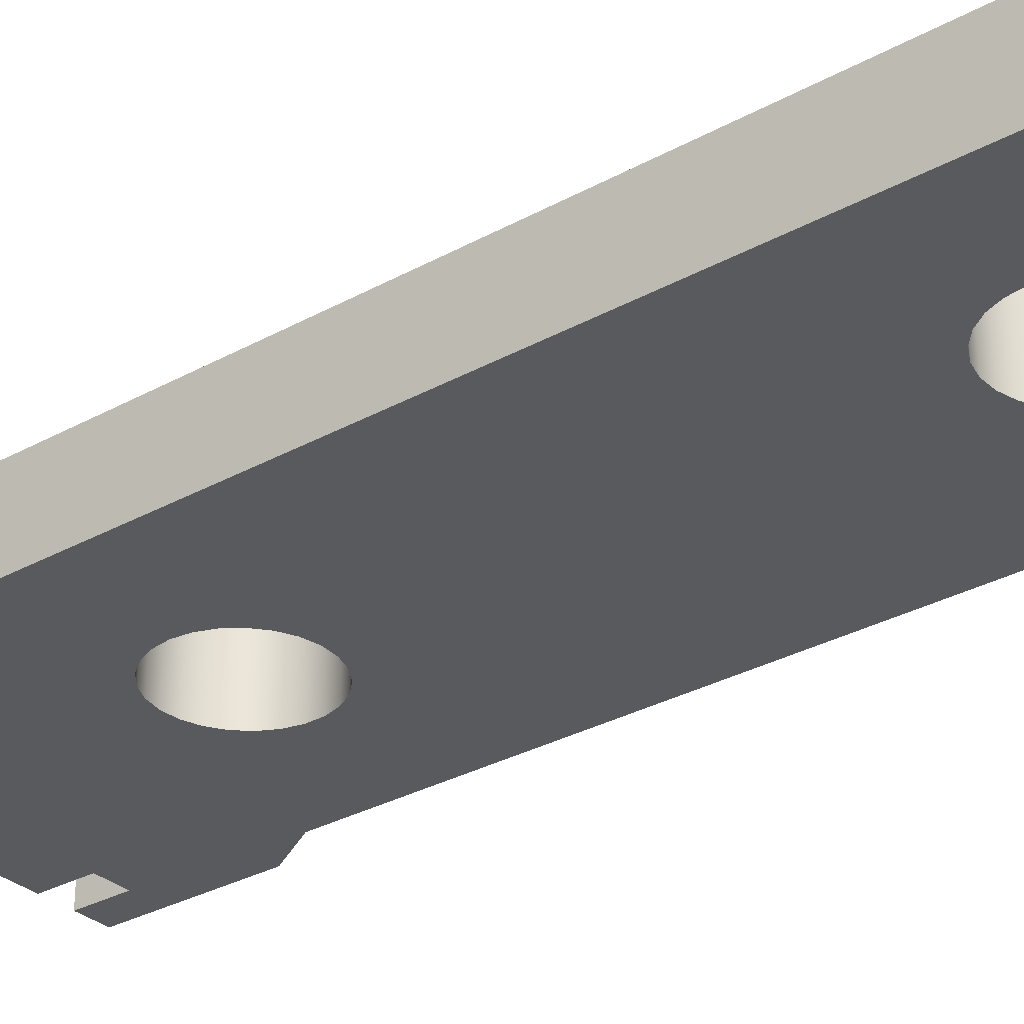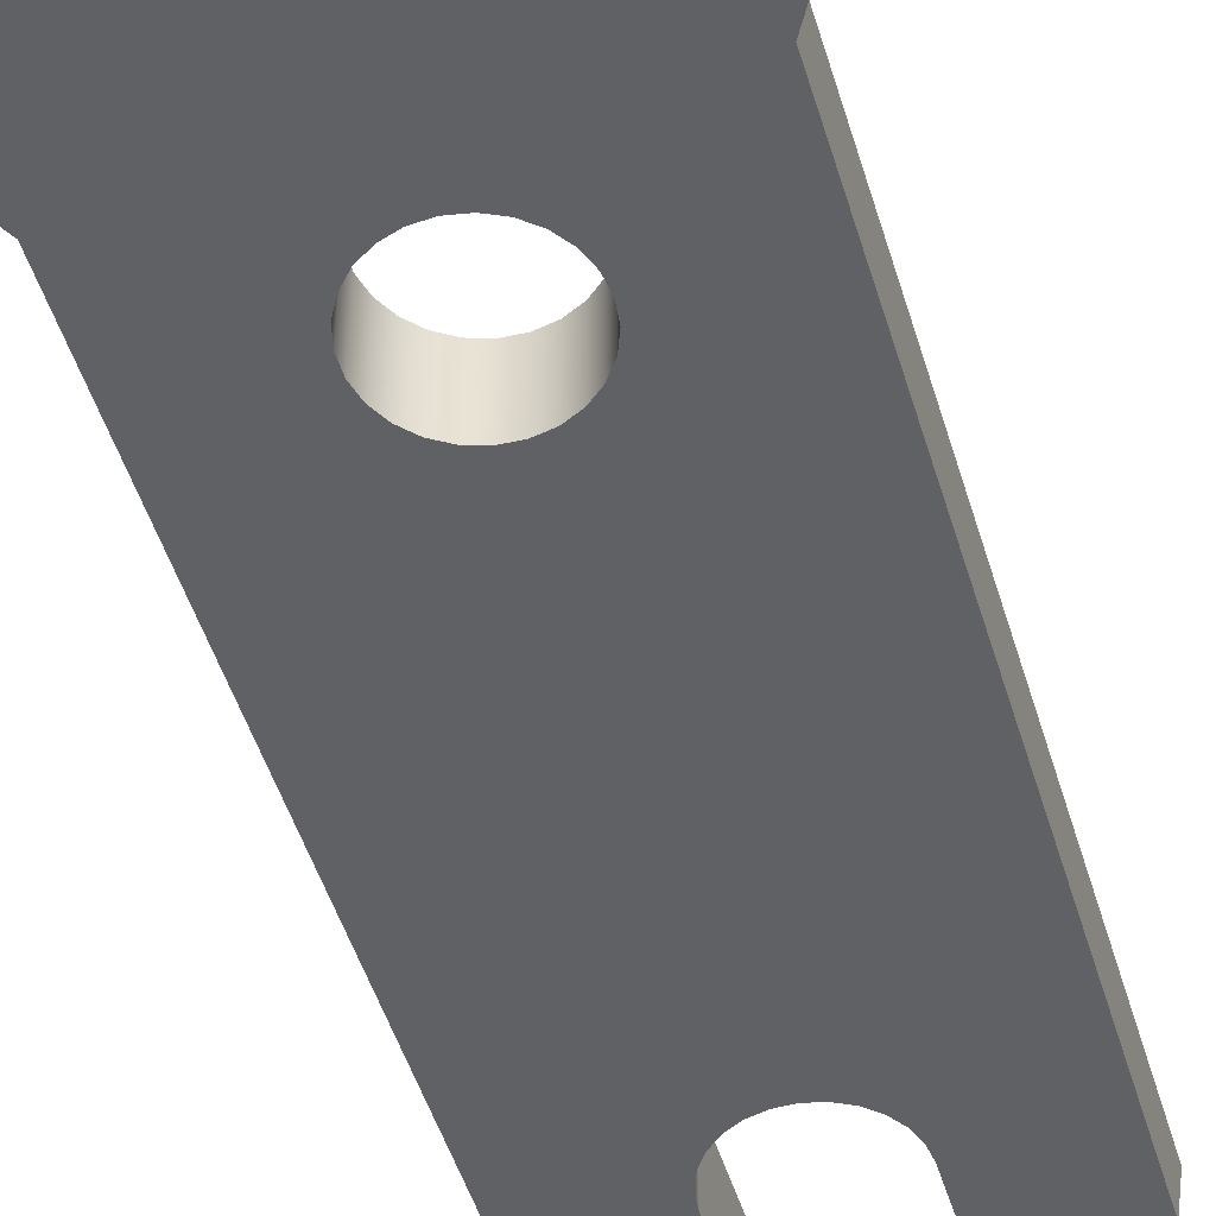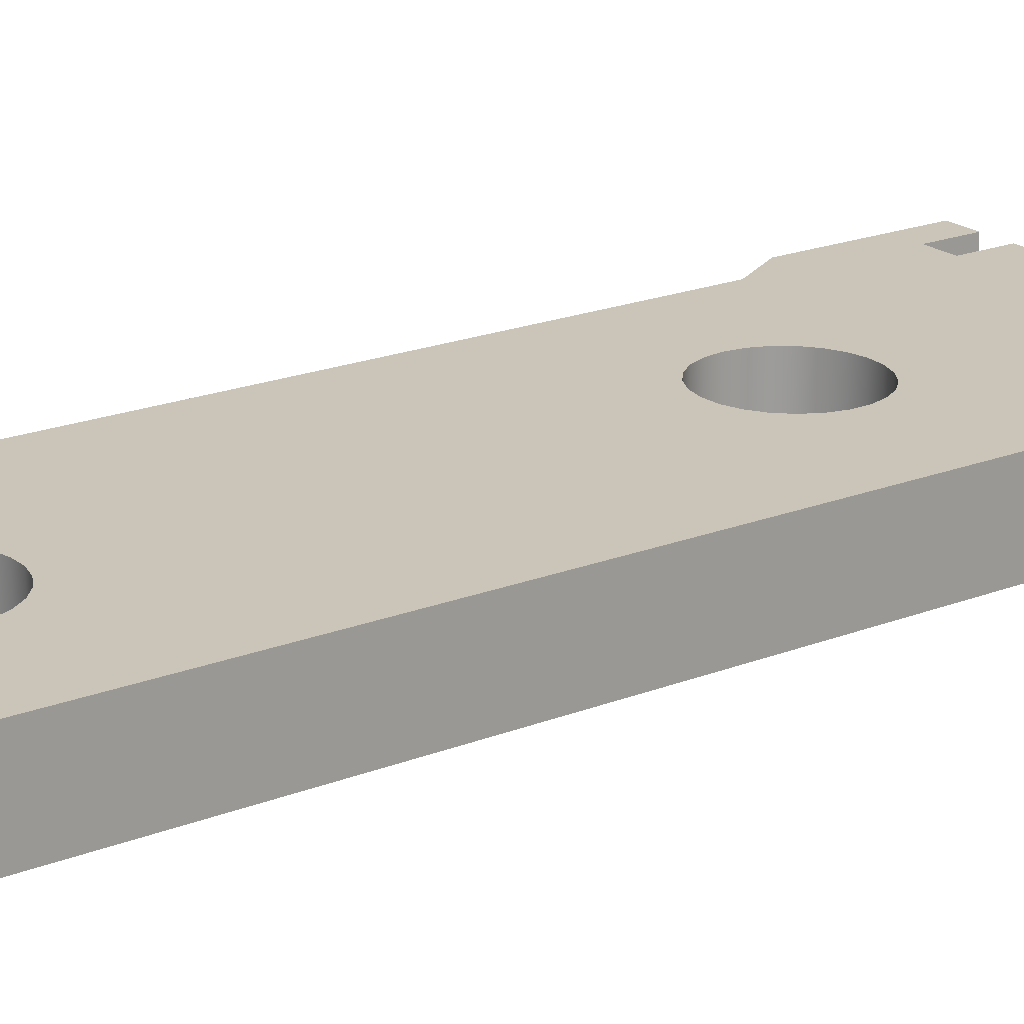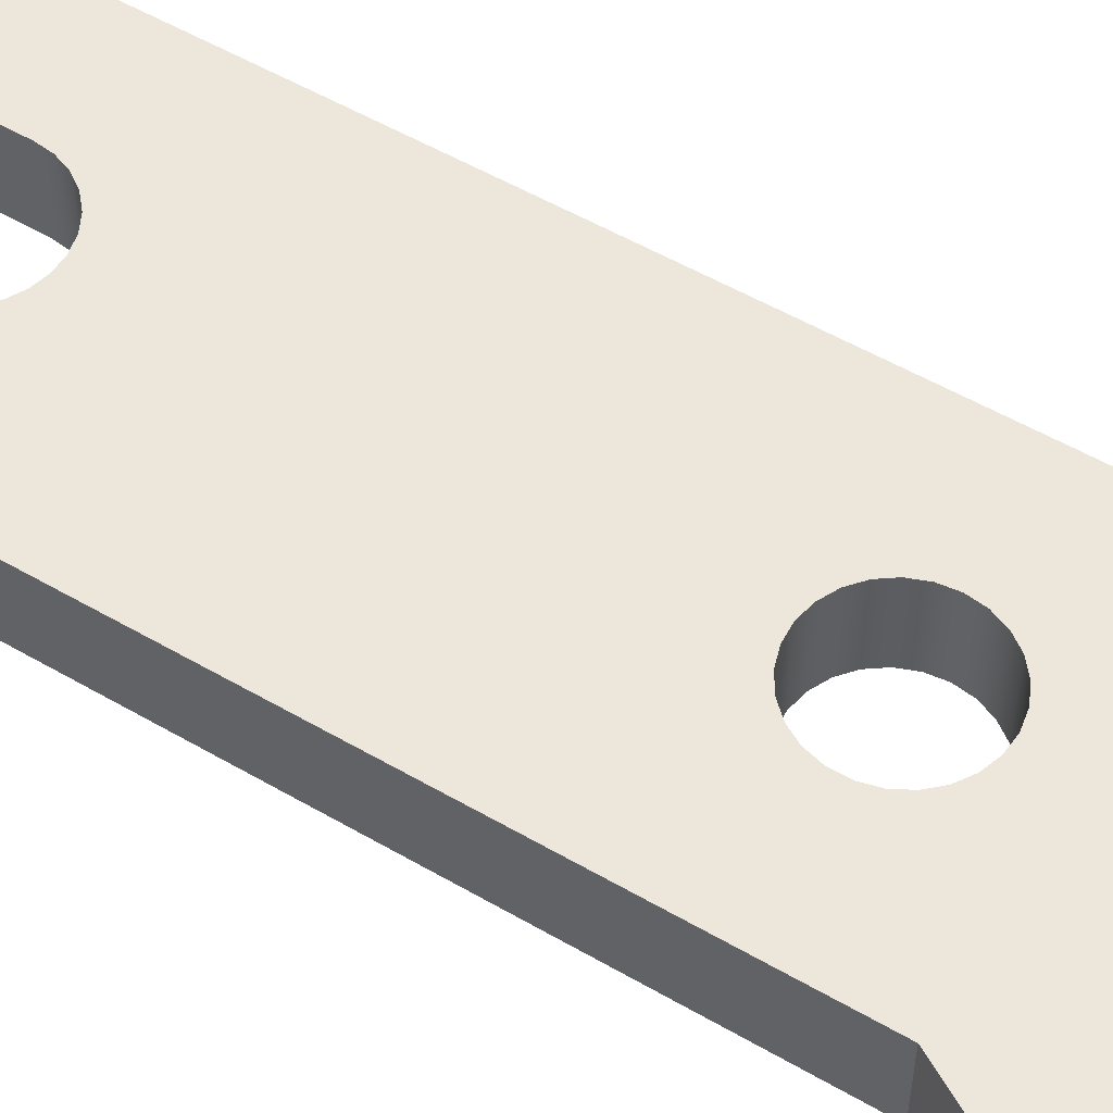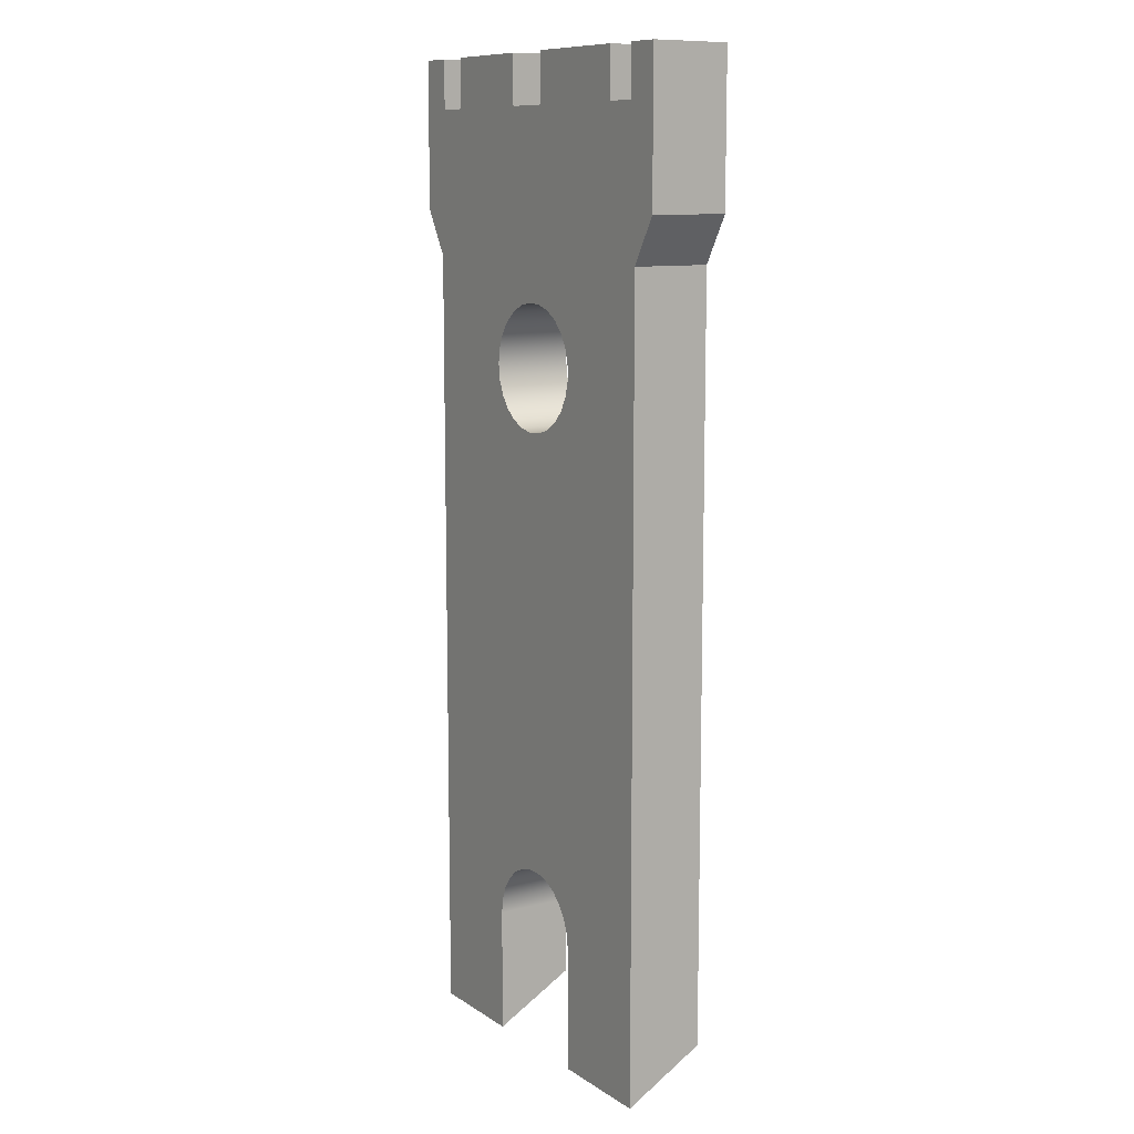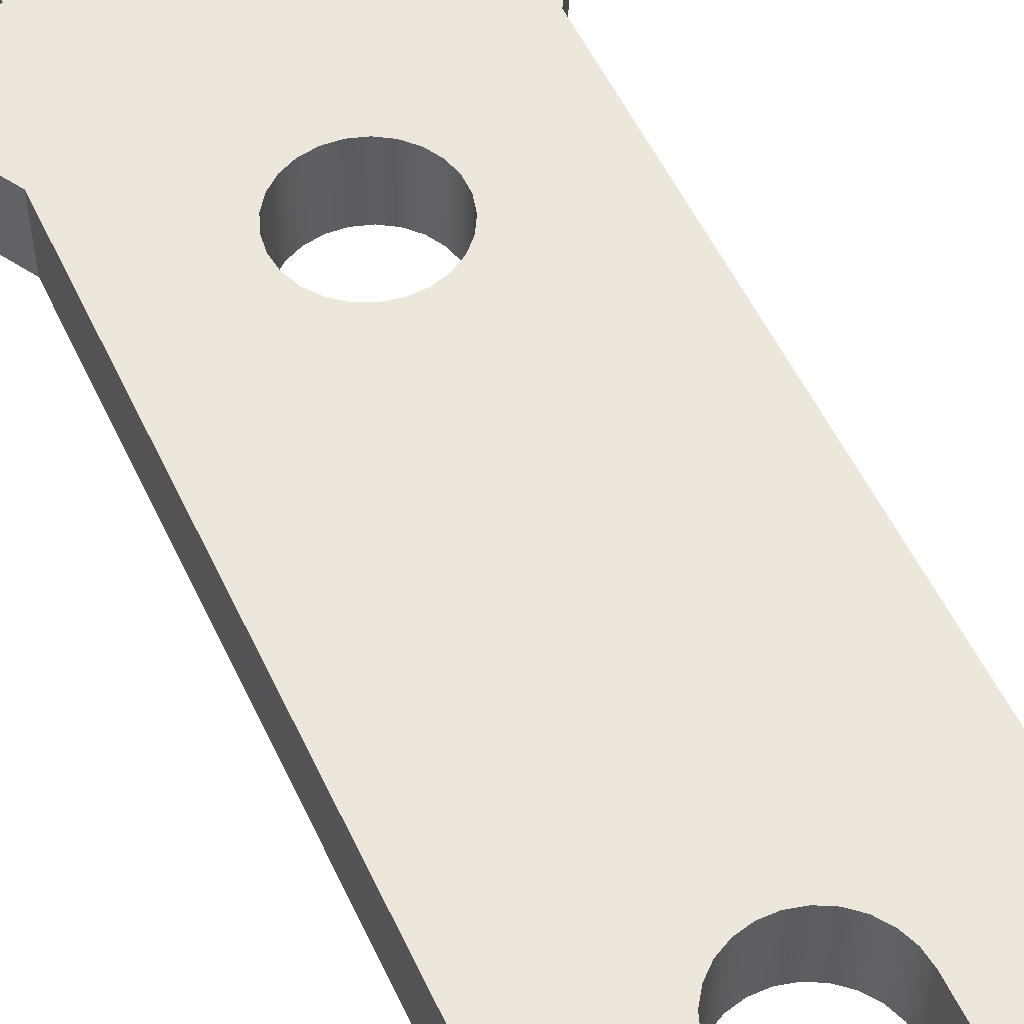
<metadata>
{"format":"obj","ext":"obj","renderer":"f3d","projection":"perspective","resolution":1024,"background":"white","views":[{"elev":-31.0,"azim":-51.5,"up":"+Z"},{"elev":-49.9,"azim":-163.2,"up":"+Z"},{"elev":20.4,"azim":54.5,"up":"+Z"},{"elev":54.1,"azim":121.7,"up":"+Z"},{"elev":10.5,"azim":57.1,"up":"+Y"},{"elev":54.0,"azim":-24.7,"up":"+Z"}]}
</metadata>
<code>
v 0.8 1.386 0
v 0.8 0 2.4
v 0.8 24.11 2.4
v 0.8 24.11 0
v 4.1 1.386 0
v 0.8 1.386 0
v 0.8 24.11 0
v 0 25.5 0
v 0 30 0
v 1 30 0
v 1 28.5 0
v 2 28.5 0
v 2 30 0
v 5 30 0
v 5 28.5 0
v 6.5 28.5 0
v 6.5 30 0
v 10 30 0
v 10 28.5 0
v 11 28.5 0
v 11 30 0
v 12 30 0
v 12 25.5 0
v 11.2 24.11 0
v 11.2 1.386 0
v 7.9 1.386 0
v 7.9 3.8 0
v 7.845 4.255 0
v 7.682 4.683 0
v 7.422 5.06 0
v 7.079 5.364 0
v 6.674 5.577 0
v 6.229 5.686 0
v 5.771 5.686 0
v 5.326 5.577 0
v 4.921 5.364 0
v 4.578 5.06 0
v 4.318 4.683 0
v 4.155 4.255 0
v 4.1 3.8 0
v 4.1 21 0
v 4.16 20.53 0
v 4.335 20.08 0
v 4.615 19.7 0
v 4.982 19.4 0
v 5.413 19.19 0
v 5.881 19.1 0
v 6.356 19.13 0
v 6.809 19.28 0
v 7.211 19.54 0
v 7.537 19.88 0
v 7.767 20.3 0
v 7.885 20.76 0
v 7.885 21.24 0
v 7.767 21.7 0
v 7.537 22.12 0
v 7.211 22.46 0
v 6.809 22.72 0
v 6.356 22.87 0
v 5.881 22.9 0
v 5.413 22.81 0
v 4.982 22.6 0
v 4.615 22.3 0
v 4.335 21.92 0
v 4.16 21.47 0
v 4.1 3.8 0
v 4.155 4.255 0
v 4.318 4.683 0
v 4.578 5.06 0
v 4.921 5.364 0
v 5.326 5.577 0
v 5.771 5.686 0
v 6.229 5.686 0
v 6.674 5.577 0
v 7.079 5.364 0
v 7.422 5.06 0
v 7.682 4.683 0
v 7.845 4.255 0
v 7.9 3.8 0
v 7.9 3.8 2.4
v 7.845 4.255 2.4
v 7.682 4.683 2.4
v 7.422 5.06 2.4
v 7.079 5.364 2.4
v 6.674 5.577 2.4
v 6.229 5.686 2.4
v 5.771 5.686 2.4
v 5.326 5.577 2.4
v 4.921 5.364 2.4
v 4.578 5.06 2.4
v 4.318 4.683 2.4
v 4.155 4.255 2.4
v 4.1 3.8 2.4
v 0 25.5 0
v 0.8 24.11 0
v 0.8 24.11 2.4
v 0 25.5 2.4
v 7.9 1.386 0
v 7.9 0 2.4
v 7.9 3.8 2.4
v 7.9 3.8 0
v 10 30 0
v 6.5 30 0
v 6.5 30 2.4
v 10 30 2.4
v 0 30 0
v 0 25.5 0
v 0 25.5 2.4
v 0 30 2.4
v 12 25.5 0
v 12 30 0
v 12 30 2.4
v 12 25.5 2.4
v 6.5 28.5 0
v 5 28.5 0
v 5 28.5 2.4
v 6.5 28.5 2.4
v 11 28.5 0
v 10 28.5 0
v 10 28.5 2.4
v 11 28.5 2.4
v 7.9 0 2.4
v 7.9 1.386 0
v 11.2 1.386 0
v 11.2 0 2.4
v 11.2 0 2.4
v 11.2 1.386 0
v 11.2 24.11 0
v 11.2 24.11 2.4
v 1 28.5 0
v 1 30 0
v 1 30 2.4
v 1 28.5 2.4
v 10 28.5 0
v 10 30 0
v 10 30 2.4
v 10 28.5 2.4
v 1 30 0
v 0 30 0
v 0 30 2.4
v 1 30 2.4
v 11.2 24.11 0
v 12 25.5 0
v 12 25.5 2.4
v 11.2 24.11 2.4
v 0.8 0 2.4
v 0.8 1.386 0
v 4.1 1.386 0
v 4.1 0 2.4
v 4.1 21 2.4
v 4.16 21.47 2.4
v 4.335 21.92 2.4
v 4.615 22.3 2.4
v 4.982 22.6 2.4
v 5.413 22.81 2.4
v 5.881 22.9 2.4
v 6.356 22.87 2.4
v 6.809 22.72 2.4
v 7.211 22.46 2.4
v 7.537 22.12 2.4
v 7.767 21.7 2.4
v 7.885 21.24 2.4
v 7.885 20.76 2.4
v 7.767 20.3 2.4
v 7.537 19.88 2.4
v 7.211 19.54 2.4
v 6.809 19.28 2.4
v 6.356 19.13 2.4
v 5.881 19.1 2.4
v 5.413 19.19 2.4
v 4.982 19.4 2.4
v 4.615 19.7 2.4
v 4.335 20.08 2.4
v 4.16 20.53 2.4
v 4.1 3.8 2.4
v 4.155 4.255 2.4
v 4.318 4.683 2.4
v 4.578 5.06 2.4
v 4.921 5.364 2.4
v 5.326 5.577 2.4
v 5.771 5.686 2.4
v 6.229 5.686 2.4
v 6.674 5.577 2.4
v 7.079 5.364 2.4
v 7.422 5.06 2.4
v 7.682 4.683 2.4
v 7.845 4.255 2.4
v 7.9 3.8 2.4
v 7.9 0 2.4
v 11.2 0 2.4
v 11.2 24.11 2.4
v 12 25.5 2.4
v 12 30 2.4
v 11 30 2.4
v 11 28.5 2.4
v 10 28.5 2.4
v 10 30 2.4
v 6.5 30 2.4
v 6.5 28.5 2.4
v 5 28.5 2.4
v 5 30 2.4
v 2 30 2.4
v 2 28.5 2.4
v 1 28.5 2.4
v 1 30 2.4
v 0 30 2.4
v 0 25.5 2.4
v 0.8 24.11 2.4
v 0.8 0 2.4
v 4.1 0 2.4
v 5 28.5 0
v 5 30 0
v 5 30 2.4
v 5 28.5 2.4
v 11 30 0
v 11 28.5 0
v 11 28.5 2.4
v 11 30 2.4
v 4.1 21 2.4
v 4.16 20.53 2.4
v 4.335 20.08 2.4
v 4.615 19.7 2.4
v 4.982 19.4 2.4
v 5.413 19.19 2.4
v 5.881 19.1 2.4
v 6.356 19.13 2.4
v 6.809 19.28 2.4
v 7.211 19.54 2.4
v 7.537 19.88 2.4
v 7.767 20.3 2.4
v 7.885 20.76 2.4
v 7.885 21.24 2.4
v 7.767 21.7 2.4
v 7.537 22.12 2.4
v 7.211 22.46 2.4
v 6.809 22.72 2.4
v 6.356 22.87 2.4
v 5.881 22.9 2.4
v 5.413 22.81 2.4
v 4.982 22.6 2.4
v 4.615 22.3 2.4
v 4.335 21.92 2.4
v 4.16 21.47 2.4
v 4.1 21 0
v 4.16 21.47 0
v 4.335 21.92 0
v 4.615 22.3 0
v 4.982 22.6 0
v 5.413 22.81 0
v 5.881 22.9 0
v 6.356 22.87 0
v 6.809 22.72 0
v 7.211 22.46 0
v 7.537 22.12 0
v 7.767 21.7 0
v 7.885 21.24 0
v 7.885 20.76 0
v 7.767 20.3 0
v 7.537 19.88 0
v 7.211 19.54 0
v 6.809 19.28 0
v 6.356 19.13 0
v 5.881 19.1 0
v 5.413 19.19 0
v 4.982 19.4 0
v 4.615 19.7 0
v 4.335 20.08 0
v 4.16 20.53 0
v 4.1 21 2.4
v 4.1 21 0
v 12 30 0
v 11 30 0
v 11 30 2.4
v 12 30 2.4
v 5 30 0
v 2 30 0
v 2 30 2.4
v 5 30 2.4
v 2 28.5 0
v 1 28.5 0
v 1 28.5 2.4
v 2 28.5 2.4
v 6.5 30 0
v 6.5 28.5 0
v 6.5 28.5 2.4
v 6.5 30 2.4
v 2 30 0
v 2 28.5 0
v 2 28.5 2.4
v 2 30 2.4
v 4.1 0 2.4
v 4.1 1.386 0
v 4.1 3.8 0
v 4.1 3.8 2.4
f 2 3 1
f 1 3 4
f 5 6 40
f 40 6 39
f 39 6 38
f 38 6 43
f 38 43 37
f 37 43 44
f 37 44 36
f 36 44 45
f 36 45 35
f 35 45 46
f 35 46 34
f 34 46 47
f 34 47 33
f 33 47 48
f 33 48 32
f 32 48 49
f 32 49 31
f 31 49 50
f 31 50 30
f 30 50 51
f 30 51 29
f 29 51 52
f 29 52 25
f 25 52 24
f 24 52 53
f 24 53 54
f 43 6 42
f 42 6 7
f 42 7 41
f 41 7 65
f 65 7 12
f 65 12 64
f 64 12 15
f 64 15 63
f 63 15 62
f 62 15 61
f 61 15 60
f 60 15 16
f 60 16 59
f 59 16 58
f 58 16 57
f 57 16 56
f 56 16 19
f 56 19 55
f 55 19 24
f 55 24 54
f 12 7 11
f 11 7 8
f 11 8 9
f 9 10 11
f 13 14 12
f 12 14 15
f 17 18 16
f 16 18 19
f 19 20 24
f 24 20 23
f 23 20 22
f 22 20 21
f 26 27 25
f 25 27 28
f 25 28 29
f 93 66 92
f 92 66 67
f 92 67 91
f 91 67 68
f 91 68 90
f 90 68 69
f 90 69 89
f 89 69 70
f 89 70 88
f 88 70 71
f 88 71 87
f 87 71 72
f 87 72 86
f 86 72 73
f 86 73 85
f 85 73 74
f 85 74 84
f 84 74 75
f 84 75 83
f 83 75 76
f 83 76 82
f 82 76 77
f 82 77 81
f 81 77 78
f 81 78 80
f 80 78 79
f 94 95 97
f 97 95 96
f 99 100 98
f 98 100 101
f 102 103 105
f 105 103 104
f 106 107 109
f 109 107 108
f 110 111 113
f 113 111 112
f 114 115 117
f 117 115 116
f 118 119 121
f 121 119 120
f 122 123 125
f 125 123 124
f 126 127 129
f 129 127 128
f 130 131 133
f 133 131 132
f 134 135 137
f 137 135 136
f 138 139 141
f 141 139 140
f 142 143 145
f 145 143 144
f 146 147 149
f 149 147 148
f 174 150 208
f 208 150 151
f 208 151 203
f 203 151 152
f 203 152 200
f 200 152 153
f 200 153 154
f 154 155 200
f 200 155 156
f 200 156 199
f 199 156 157
f 199 157 158
f 158 159 199
f 199 159 160
f 199 160 196
f 196 160 161
f 196 161 191
f 191 161 162
f 191 162 163
f 163 164 191
f 191 164 187
f 191 187 190
f 190 187 188
f 190 188 189
f 187 164 186
f 186 164 165
f 186 165 185
f 185 165 166
f 185 166 184
f 184 166 167
f 184 167 183
f 183 167 168
f 183 168 182
f 182 168 169
f 182 169 181
f 181 169 170
f 181 170 180
f 180 170 171
f 180 171 179
f 179 171 172
f 179 172 178
f 178 172 173
f 178 173 177
f 177 173 174
f 177 174 176
f 176 174 208
f 176 208 209
f 210 175 209
f 209 175 176
f 196 191 195
f 195 191 192
f 195 192 193
f 193 194 195
f 197 198 196
f 196 198 199
f 201 202 200
f 200 202 203
f 203 204 208
f 208 204 207
f 207 204 206
f 206 204 205
f 211 212 214
f 214 212 213
f 215 216 218
f 218 216 217
f 220 268 219
f 219 268 270
f 269 244 243
f 243 244 245
f 243 245 242
f 242 245 246
f 242 246 241
f 241 246 247
f 241 247 240
f 240 247 248
f 240 248 239
f 239 248 249
f 239 249 238
f 238 249 250
f 238 250 237
f 237 250 251
f 237 251 236
f 236 251 252
f 236 252 235
f 235 252 253
f 235 253 234
f 234 253 254
f 234 254 233
f 233 254 255
f 233 255 232
f 232 255 256
f 232 256 231
f 231 256 257
f 231 257 230
f 230 257 258
f 230 258 229
f 229 258 259
f 229 259 228
f 228 259 260
f 228 260 227
f 227 260 261
f 227 261 226
f 226 261 262
f 226 262 225
f 225 262 263
f 225 263 224
f 224 263 264
f 224 264 223
f 223 264 265
f 223 265 222
f 222 265 266
f 222 266 221
f 221 266 267
f 221 267 220
f 220 267 268
f 271 272 274
f 274 272 273
f 275 276 278
f 278 276 277
f 279 280 282
f 282 280 281
f 283 284 286
f 286 284 285
f 287 288 290
f 290 288 289
f 291 292 294
f 294 292 293

</code>
